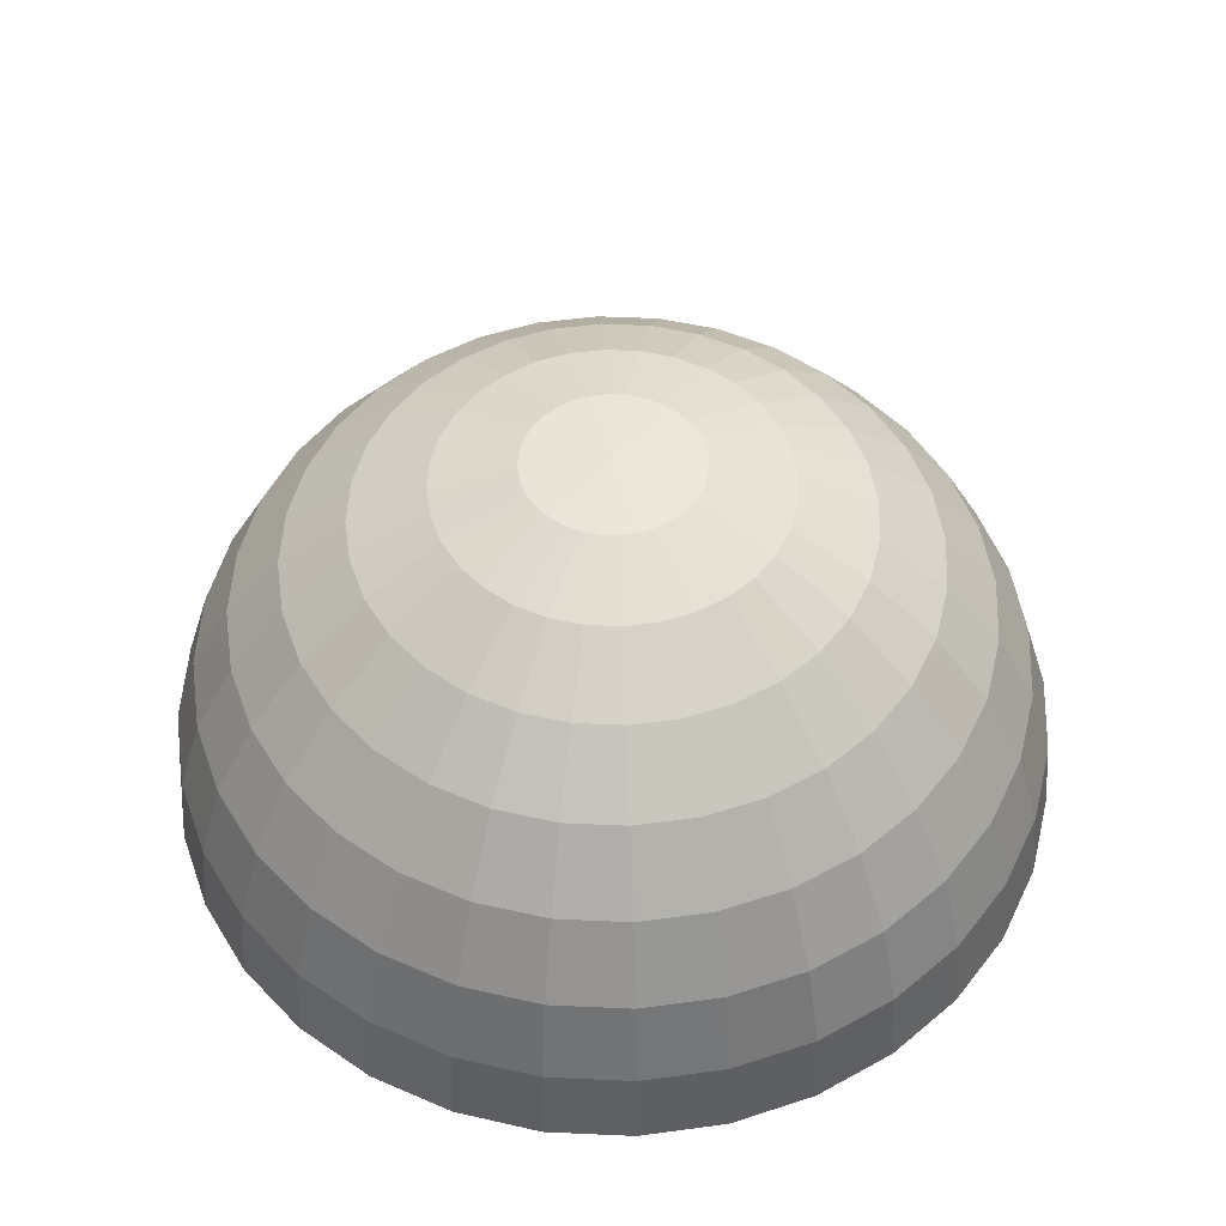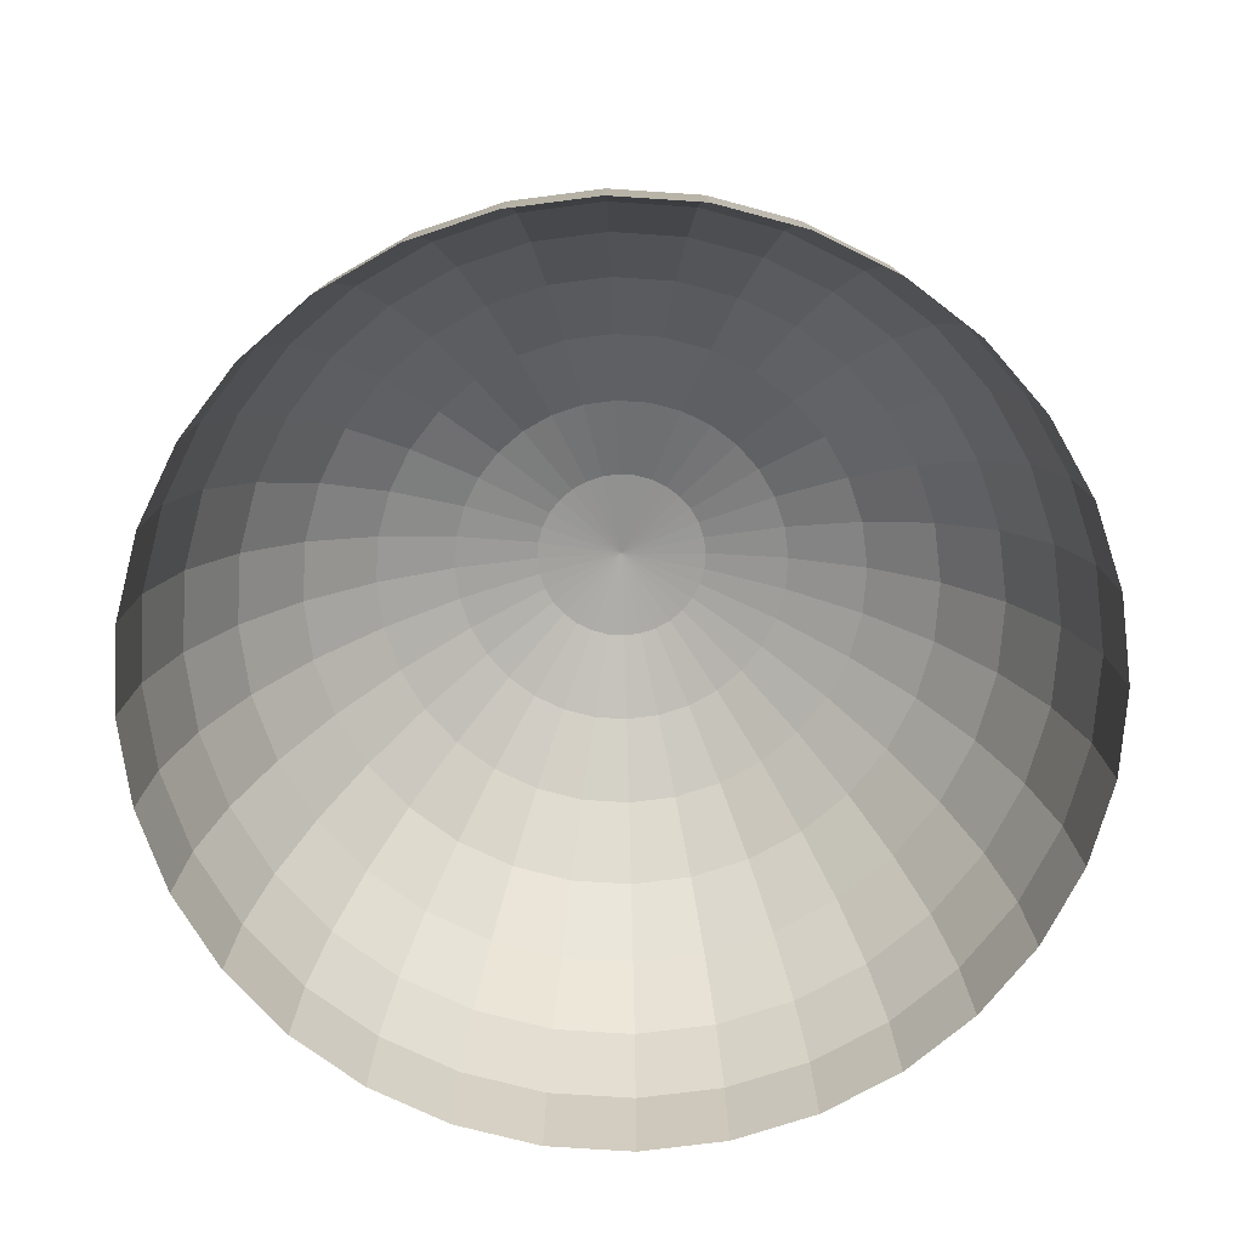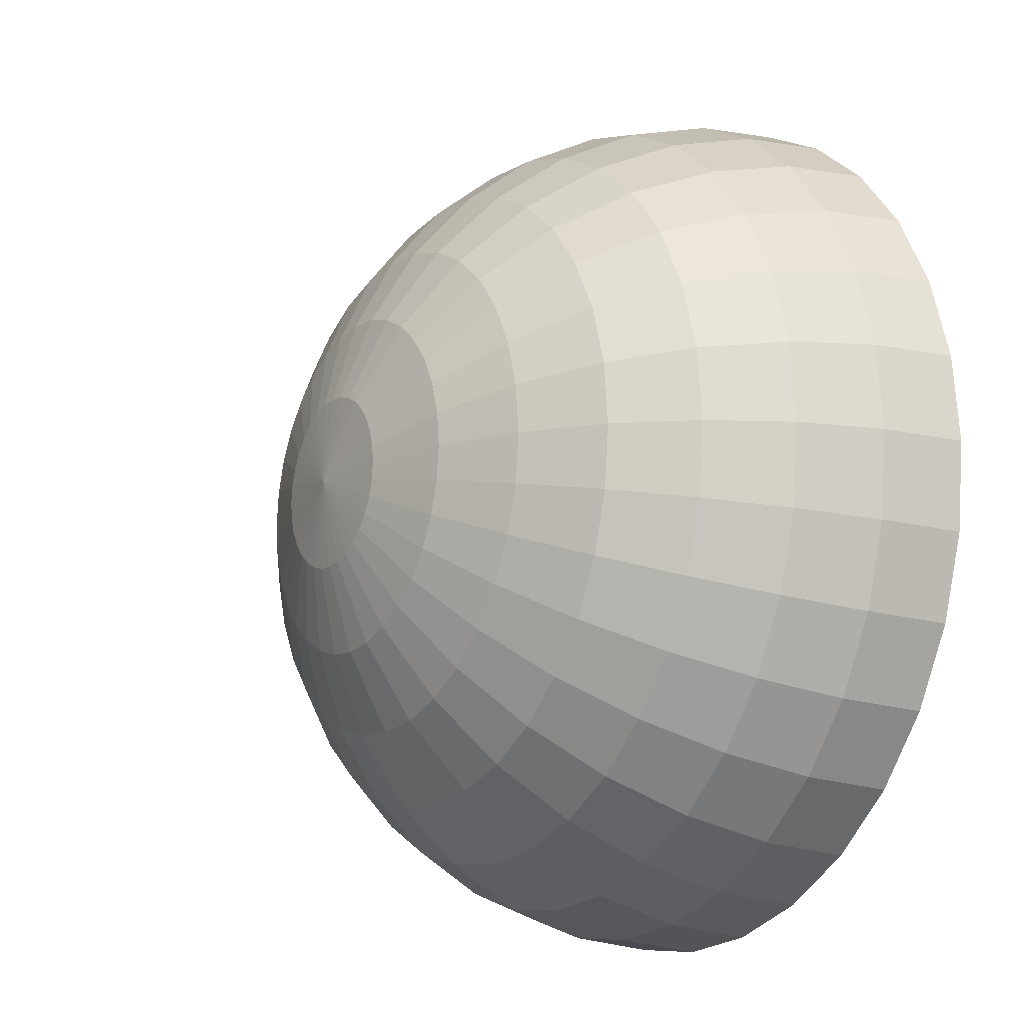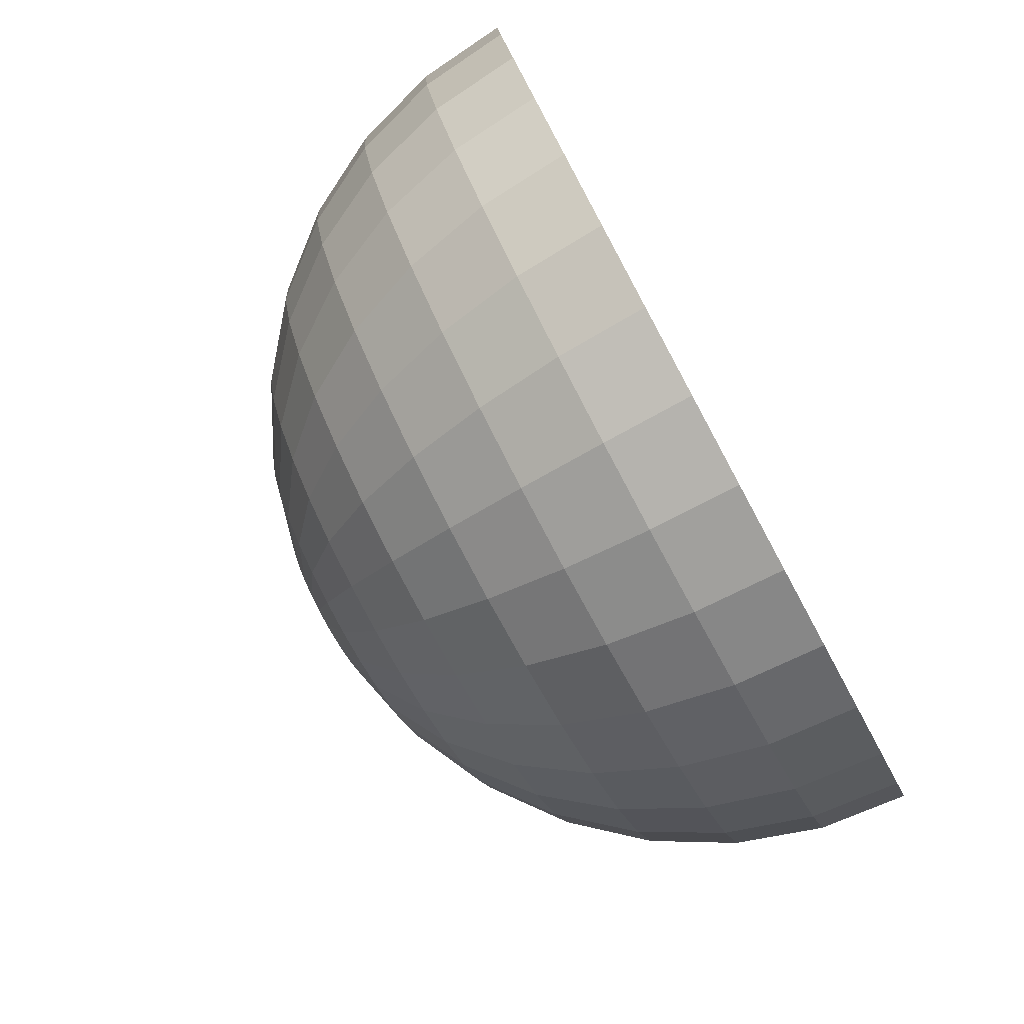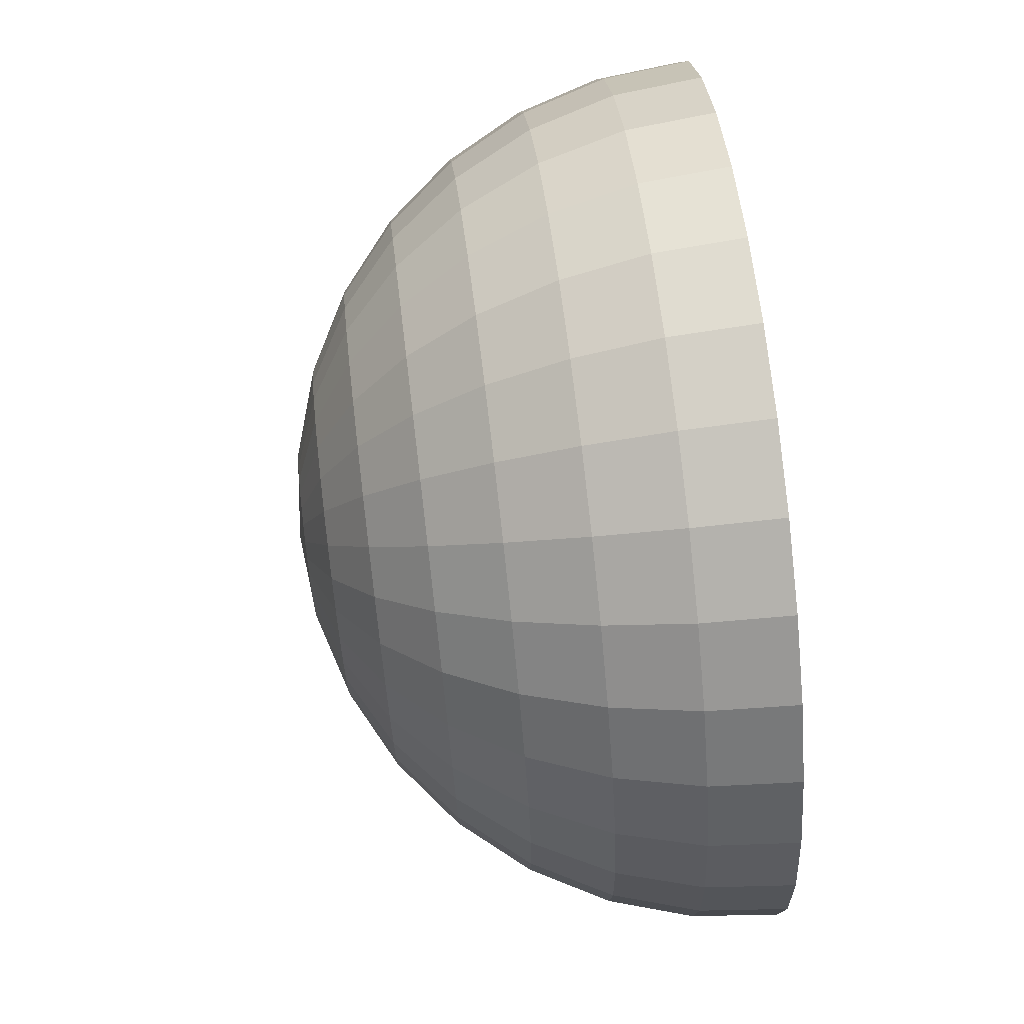
<metadata>
{"format":"obj","ext":"obj","renderer":"f3d","projection":"perspective","resolution":1024,"background":"white","views":[{"elev":50.6,"azim":132.2,"up":"+Y"},{"elev":-71.5,"azim":-155.7,"up":"+Y"},{"elev":-15.0,"azim":-122.0,"up":"+Z"},{"elev":-79.6,"azim":-61.7,"up":"+Z"},{"elev":71.5,"azim":-96.8,"up":"+Z"}]}
</metadata>
<code>
o Sphere
v 0.1759 1.43 -0.9555
v 0.3043 1.589 -0.6455
v 0.3623 1.43 -0.9371
v 0.4132 1.216 -1.193
v 0.1759 1.216 -1.216
v 0.4549 0.9555 -1.402
v 0.1759 0.9555 -1.43
v 0.4859 0.6581 -1.558
v 0.1759 0.6581 -1.589
v 0.505 0.3355 -1.654
v 0.1759 0.3355 -1.687
v 0.5115 0 -1.687
v 0.1759 0 -1.72
v 0.1759 1.687 -0.3355
v 0.1759 1.72 1e-06
v 0.2414 1.687 -0.3291
v 0.1759 1.589 -0.6581
v 0.8341 0 -1.589
v 0.4278 1.589 -0.608
v 0.5416 1.43 -0.8827
v 0.6413 1.216 -1.124
v 0.7232 0.9555 -1.321
v 0.784 0.6581 -1.468
v 0.8214 0.3355 -1.558
v 0.3043 1.687 -0.31
v 1.059 0.6581 -1.321
v 1.113 0.3355 -1.402
v 1.131 0 -1.43
v 0.3623 1.687 -0.279
v 0.5416 1.589 -0.5472
v 0.7068 1.43 -0.7944
v 0.8516 1.216 -1.011
v 0.9704 0.9555 -1.189
v 0.6413 1.589 -0.4654
v 0.8516 1.43 -0.6756
v 1.036 1.216 -0.8599
v 1.187 0.9555 -1.011
v 1.299 0.6581 -1.124
v 1.369 0.3355 -1.193
v 1.392 0 -1.216
v 0.4132 1.687 -0.2372
v 1.497 0.6581 -0.8827
v 1.578 0.3355 -0.9371
v 1.606 0 -0.9555
v 0.4549 1.687 -0.1864
v 0.7232 1.589 -0.3656
v 0.9704 1.43 -0.5308
v 1.187 1.216 -0.6756
v 1.365 0.9555 -0.7944
v 1.059 1.43 -0.3656
v 1.299 1.216 -0.4654
v 1.497 0.9555 -0.5472
v 1.644 0.6581 -0.608
v 1.734 0.3355 -0.6455
v 1.765 0 -0.6581
v 0.4859 1.687 -0.1284
v 0.784 1.589 -0.2519
v 1.734 0.6581 -0.31
v 1.83 0.3355 -0.3291
v 1.863 0 -0.3355
v 0.505 1.687 -0.06545
v 0.8214 1.589 -0.1284
v 1.113 1.43 -0.1864
v 1.369 1.216 -0.2372
v 1.578 0.9555 -0.279
v 1.131 1.43 1e-06
v 1.392 1.216 1e-06
v 1.606 0.9555 1e-06
v 1.765 0.6581 1e-06
v 1.863 0.3355 1e-06
v 1.896 0 1e-06
v 0.5115 1.687 1e-06
v 0.8341 1.589 1e-06
v 1.734 0.6581 0.31
v 1.83 0.3355 0.3291
v 1.863 0 0.3355
v 0.505 1.687 0.06546
v 0.8214 1.589 0.1284
v 1.113 1.43 0.1864
v 1.369 1.216 0.2372
v 1.578 0.9555 0.279
v 1.299 1.216 0.4654
v 1.497 0.9555 0.5472
v 1.644 0.6581 0.608
v 1.734 0.3355 0.6455
v 1.765 0 0.6581
v 0.4859 1.687 0.1284
v 0.784 1.589 0.2519
v 1.059 1.43 0.3656
v 1.606 -0 0.9555
v 0.4549 1.687 0.1864
v 0.7232 1.589 0.3656
v 0.9704 1.43 0.5308
v 1.187 1.216 0.6756
v 1.365 0.9555 0.7944
v 1.497 0.6581 0.8827
v 1.578 0.3355 0.9371
v 1.187 0.9555 1.011
v 1.299 0.6581 1.124
v 1.369 0.3355 1.193
v 1.392 -0 1.216
v 0.4132 1.687 0.2372
v 0.6413 1.589 0.4654
v 0.8516 1.43 0.6756
v 1.036 1.216 0.8599
v 0.3623 1.687 0.279
v 1.131 -0 1.43
v 0.5416 1.589 0.5472
v 0.7068 1.43 0.7944
v 0.8516 1.216 1.011
v 0.9704 0.9555 1.189
v 1.059 0.6581 1.321
v 1.113 0.3355 1.402
v 0.7232 0.9555 1.321
v 0.784 0.6581 1.468
v 0.8214 0.3355 1.558
v 0.8341 -0 1.589
v 0.3043 1.687 0.31
v 0.4278 1.589 0.608
v 0.5416 1.43 0.8827
v 0.6413 1.216 1.124
v 0.3043 1.589 0.6455
v 0.3623 1.43 0.9371
v 0.4132 1.216 1.193
v 0.4549 0.9555 1.402
v 0.4859 0.6581 1.558
v 0.505 0.3355 1.654
v 0.5115 -0 1.687
v 0.2414 1.687 0.3291
v 0.1759 0.6581 1.589
v 0.1759 0.3355 1.687
v 0.1759 -0 1.72
v 0.1759 1.687 0.3355
v 0.1759 1.589 0.6581
v 0.1759 1.43 0.9555
v 0.1759 1.216 1.216
v 0.1759 0.9555 1.43
v 0.04754 1.589 0.6455
v -0.01046 1.43 0.9371
v -0.0613 1.216 1.193
v -0.103 0.9555 1.402
v -0.134 0.6581 1.558
v -0.1531 0.3355 1.654
v -0.1596 -0 1.687
v 0.1105 1.687 0.3291
v -0.4321 0.6581 1.468
v -0.4696 0.3355 1.558
v -0.4822 -0 1.589
v 0.04754 1.687 0.31
v -0.07592 1.589 0.608
v -0.1897 1.43 0.8827
v -0.2894 1.216 1.124
v -0.3713 0.9555 1.321
v -0.3549 1.43 0.7944
v -0.4997 1.216 1.011
v -0.6185 0.9555 1.189
v -0.7068 0.6581 1.321
v -0.7612 0.3355 1.402
v -0.7795 -0 1.43
v -0.01046 1.687 0.279
v -0.1897 1.589 0.5472
v -0.9476 0.6581 1.124
v -1.017 0.3355 1.193
v -1.04 -0 1.216
v -0.0613 1.687 0.2372
v -0.2894 1.589 0.4654
v -0.4997 1.43 0.6756
v -0.684 1.216 0.8599
v -0.8352 0.9555 1.011
v -0.6185 1.43 0.5308
v -0.8352 1.216 0.6756
v -1.013 0.9555 0.7944
v -1.145 0.6581 0.8827
v -1.227 0.3355 0.9371
v -1.254 -0 0.9555
v -0.103 1.687 0.1864
v -0.3713 1.589 0.3656
v -1.413 0 0.6581
v -0.134 1.687 0.1284
v -0.4321 1.589 0.2519
v -0.7068 1.43 0.3656
v -0.9476 1.216 0.4654
v -1.145 0.9555 0.5472
v -1.292 0.6581 0.608
v -1.382 0.3355 0.6455
v -0.7612 1.43 0.1864
v -1.017 1.216 0.2372
v -1.227 0.9555 0.279
v -1.382 0.6581 0.31
v -1.478 0.3355 0.3291
v -1.511 0 0.3355
v -0.1531 1.687 0.06546
v -0.4696 1.589 0.1284
v -1.544 0 0
v -0.1596 1.687 1e-06
v -0.4822 1.589 1e-06
v -0.7795 1.43 1e-06
v -1.04 1.216 0
v -1.254 0.9555 0
v -1.413 0.6581 1e-06
v -1.511 0.3355 0
v -1.017 1.216 -0.2372
v -1.227 0.9555 -0.279
v -1.382 0.6581 -0.31
v -1.478 0.3355 -0.3291
v -1.511 0 -0.3355
v -0.1531 1.687 -0.06545
v -0.4696 1.589 -0.1284
v -0.7612 1.43 -0.1864
v -0.134 1.687 -0.1284
v -0.4321 1.589 -0.2519
v -0.7068 1.43 -0.3656
v -0.9476 1.216 -0.4654
v -1.145 0.9555 -0.5472
v -1.292 0.6581 -0.608
v -1.382 0.3355 -0.6455
v -1.413 0 -0.6581
v -0.8352 1.216 -0.6756
v -1.013 0.9555 -0.7944
v -1.145 0.6581 -0.8827
v -1.227 0.3355 -0.9371
v -1.254 0 -0.9555
v -0.103 1.687 -0.1864
v -0.3713 1.589 -0.3656
v -0.6185 1.43 -0.5308
v -1.04 0 -1.216
v -0.2894 1.589 -0.4654
v -0.4997 1.43 -0.6756
v -0.684 1.216 -0.8599
v -0.8352 0.9555 -1.011
v -0.9476 0.6581 -1.124
v -1.017 0.3355 -1.193
v -0.0613 1.687 -0.2372
v -0.7068 0.6581 -1.321
v -0.7612 0.3355 -1.402
v -0.7795 0 -1.43
v -0.01046 1.687 -0.279
v -0.1897 1.589 -0.5472
v -0.3549 1.43 -0.7944
v -0.4997 1.216 -1.011
v -0.6185 0.9555 -1.189
v -0.07592 1.589 -0.608
v -0.1897 1.43 -0.8827
v -0.2894 1.216 -1.124
v -0.3713 0.9555 -1.321
v -0.4321 0.6581 -1.468
v -0.4696 0.3355 -1.558
v -0.4822 0 -1.589
v 0.04754 1.687 -0.31
v -0.134 0.6581 -1.558
v -0.1531 0.3355 -1.654
v -0.1596 0 -1.687
v 0.1105 1.687 -0.3291
v 0.04754 1.589 -0.6455
v -0.01046 1.43 -0.9371
v -0.0613 1.216 -1.193
v -0.103 0.9555 -1.402
f 1 2 3
f 1 4 5
f 5 6 7
f 7 8 9
f 9 10 11
f 11 12 13
f 14 15 16
f 14 2 17
f 16 19 2
f 2 20 3
f 3 21 4
f 4 22 6
f 6 23 8
f 8 24 10
f 10 18 12
f 16 15 25
f 22 26 23
f 24 26 27
f 24 28 18
f 25 15 29
f 25 30 19
f 19 31 20
f 20 32 21
f 21 33 22
f 29 34 30
f 30 35 31
f 31 36 32
f 32 37 33
f 33 38 26
f 26 39 27
f 28 39 40
f 29 15 41
f 37 42 38
f 38 43 39
f 40 43 44
f 41 15 45
f 41 46 34
f 34 47 35
f 35 48 36
f 37 48 49
f 46 50 47
f 47 51 48
f 49 51 52
f 49 53 42
f 43 53 54
f 43 55 44
f 45 15 56
f 45 57 46
f 54 58 59
f 54 60 55
f 56 15 61
f 56 62 57
f 57 63 50
f 51 63 64
f 51 65 52
f 52 58 53
f 62 66 63
f 63 67 64
f 64 68 65
f 65 69 58
f 59 69 70
f 59 71 60
f 61 15 72
f 61 73 62
f 70 74 75
f 70 76 71
f 72 15 77
f 73 77 78
f 73 79 66
f 66 80 67
f 68 80 81
f 68 74 69
f 79 82 80
f 80 83 81
f 81 84 74
f 75 84 85
f 75 86 76
f 77 15 87
f 77 88 78
f 79 88 89
f 85 90 86
f 87 15 91
f 87 92 88
f 88 93 89
f 89 94 82
f 83 94 95
f 83 96 84
f 85 96 97
f 94 98 95
f 95 99 96
f 97 99 100
f 97 101 90
f 91 15 102
f 91 103 92
f 92 104 93
f 93 105 94
f 102 15 106
f 102 108 103
f 103 109 104
f 105 109 110
f 98 110 111
f 98 112 99
f 100 112 113
f 100 107 101
f 110 114 111
f 111 115 112
f 113 115 116
f 113 117 107
f 106 15 118
f 106 119 108
f 109 119 120
f 109 121 110
f 118 122 119
f 119 123 120
f 120 124 121
f 121 125 114
f 114 126 115
f 116 126 127
f 116 128 117
f 118 15 129
f 125 130 126
f 127 130 131
f 127 132 128
f 129 15 133
f 129 134 122
f 123 134 135
f 124 135 136
f 124 137 125
f 133 138 134
f 134 139 135
f 136 139 140
f 137 140 141
f 137 142 130
f 131 142 143
f 131 144 132
f 133 15 145
f 141 146 142
f 143 146 147
f 143 148 144
f 145 15 149
f 145 150 138
f 138 151 139
f 140 151 152
f 141 152 153
f 150 154 151
f 151 155 152
f 153 155 156
f 153 157 146
f 147 157 158
f 147 159 148
f 149 15 160
f 149 161 150
f 158 162 163
f 159 163 164
f 160 15 165
f 160 166 161
f 161 167 154
f 155 167 168
f 156 168 169
f 156 162 157
f 168 170 171
f 169 171 172
f 169 173 162
f 163 173 174
f 163 175 164
f 165 15 176
f 165 177 166
f 166 170 167
f 174 178 175
f 176 15 179
f 176 180 177
f 177 181 170
f 171 181 182
f 172 182 183
f 172 184 173
f 174 184 185
f 182 186 187
f 183 187 188
f 183 189 184
f 185 189 190
f 185 191 178
f 179 15 192
f 180 192 193
f 180 186 181
f 190 194 191
f 192 15 195
f 193 195 196
f 193 197 186
f 187 197 198
f 187 199 188
f 188 200 189
f 190 200 201
f 199 202 203
f 199 204 200
f 201 204 205
f 201 206 194
f 195 15 207
f 196 207 208
f 196 209 197
f 198 209 202
f 207 15 210
f 207 211 208
f 208 212 209
f 202 212 213
f 202 214 203
f 203 215 204
f 205 215 216
f 205 217 206
f 214 218 219
f 214 220 215
f 216 220 221
f 216 222 217
f 210 15 223
f 210 224 211
f 212 224 225
f 213 225 218
f 223 227 224
f 224 228 225
f 225 229 218
f 219 229 230
f 219 231 220
f 221 231 232
f 221 226 222
f 223 15 233
f 230 234 231
f 232 234 235
f 226 235 236
f 233 15 237
f 233 238 227
f 227 239 228
f 228 240 229
f 230 240 241
f 239 242 243
f 240 243 244
f 241 244 245
f 241 246 234
f 235 246 247
f 235 248 236
f 237 15 249
f 238 249 242
f 247 250 251
f 247 252 248
f 249 15 253
f 249 254 242
f 242 255 243
f 243 256 244
f 245 256 257
f 245 250 246
f 255 17 1
f 256 1 5
f 257 5 7
f 250 7 9
f 251 9 11
f 252 11 13
f 253 15 14
f 254 14 17
f 1 17 2
f 1 3 4
f 5 4 6
f 7 6 8
f 9 8 10
f 11 10 12
f 14 16 2
f 16 25 19
f 2 19 20
f 3 20 21
f 4 21 22
f 6 22 23
f 8 23 24
f 10 24 18
f 22 33 26
f 24 23 26
f 24 27 28
f 25 29 30
f 19 30 31
f 20 31 32
f 21 32 33
f 29 41 34
f 30 34 35
f 31 35 36
f 32 36 37
f 33 37 38
f 26 38 39
f 28 27 39
f 37 49 42
f 38 42 43
f 40 39 43
f 41 45 46
f 34 46 47
f 35 47 48
f 37 36 48
f 46 57 50
f 47 50 51
f 49 48 51
f 49 52 53
f 43 42 53
f 43 54 55
f 45 56 57
f 54 53 58
f 54 59 60
f 56 61 62
f 57 62 63
f 51 50 63
f 51 64 65
f 52 65 58
f 62 73 66
f 63 66 67
f 64 67 68
f 65 68 69
f 59 58 69
f 59 70 71
f 61 72 73
f 70 69 74
f 70 75 76
f 73 72 77
f 73 78 79
f 66 79 80
f 68 67 80
f 68 81 74
f 79 89 82
f 80 82 83
f 81 83 84
f 75 74 84
f 75 85 86
f 77 87 88
f 79 78 88
f 85 97 90
f 87 91 92
f 88 92 93
f 89 93 94
f 83 82 94
f 83 95 96
f 85 84 96
f 94 105 98
f 95 98 99
f 97 96 99
f 97 100 101
f 91 102 103
f 92 103 104
f 93 104 105
f 102 106 108
f 103 108 109
f 105 104 109
f 98 105 110
f 98 111 112
f 100 99 112
f 100 113 107
f 110 121 114
f 111 114 115
f 113 112 115
f 113 116 117
f 106 118 119
f 109 108 119
f 109 120 121
f 118 129 122
f 119 122 123
f 120 123 124
f 121 124 125
f 114 125 126
f 116 115 126
f 116 127 128
f 125 137 130
f 127 126 130
f 127 131 132
f 129 133 134
f 123 122 134
f 124 123 135
f 124 136 137
f 133 145 138
f 134 138 139
f 136 135 139
f 137 136 140
f 137 141 142
f 131 130 142
f 131 143 144
f 141 153 146
f 143 142 146
f 143 147 148
f 145 149 150
f 138 150 151
f 140 139 151
f 141 140 152
f 150 161 154
f 151 154 155
f 153 152 155
f 153 156 157
f 147 146 157
f 147 158 159
f 149 160 161
f 158 157 162
f 159 158 163
f 160 165 166
f 161 166 167
f 155 154 167
f 156 155 168
f 156 169 162
f 168 167 170
f 169 168 171
f 169 172 173
f 163 162 173
f 163 174 175
f 165 176 177
f 166 177 170
f 174 185 178
f 176 179 180
f 177 180 181
f 171 170 181
f 172 171 182
f 172 183 184
f 174 173 184
f 182 181 186
f 183 182 187
f 183 188 189
f 185 184 189
f 185 190 191
f 180 179 192
f 180 193 186
f 190 201 194
f 193 192 195
f 193 196 197
f 187 186 197
f 187 198 199
f 188 199 200
f 190 189 200
f 199 198 202
f 199 203 204
f 201 200 204
f 201 205 206
f 196 195 207
f 196 208 209
f 198 197 209
f 207 210 211
f 208 211 212
f 202 209 212
f 202 213 214
f 203 214 215
f 205 204 215
f 205 216 217
f 214 213 218
f 214 219 220
f 216 215 220
f 216 221 222
f 210 223 224
f 212 211 224
f 213 212 225
f 223 233 227
f 224 227 228
f 225 228 229
f 219 218 229
f 219 230 231
f 221 220 231
f 221 232 226
f 230 241 234
f 232 231 234
f 226 232 235
f 233 237 238
f 227 238 239
f 228 239 240
f 230 229 240
f 239 238 242
f 240 239 243
f 241 240 244
f 241 245 246
f 235 234 246
f 235 247 248
f 238 237 249
f 247 246 250
f 247 251 252
f 249 253 254
f 242 254 255
f 243 255 256
f 245 244 256
f 245 257 250
f 255 254 17
f 256 255 1
f 257 256 5
f 250 257 7
f 251 250 9
f 252 251 11
f 254 253 14

</code>
